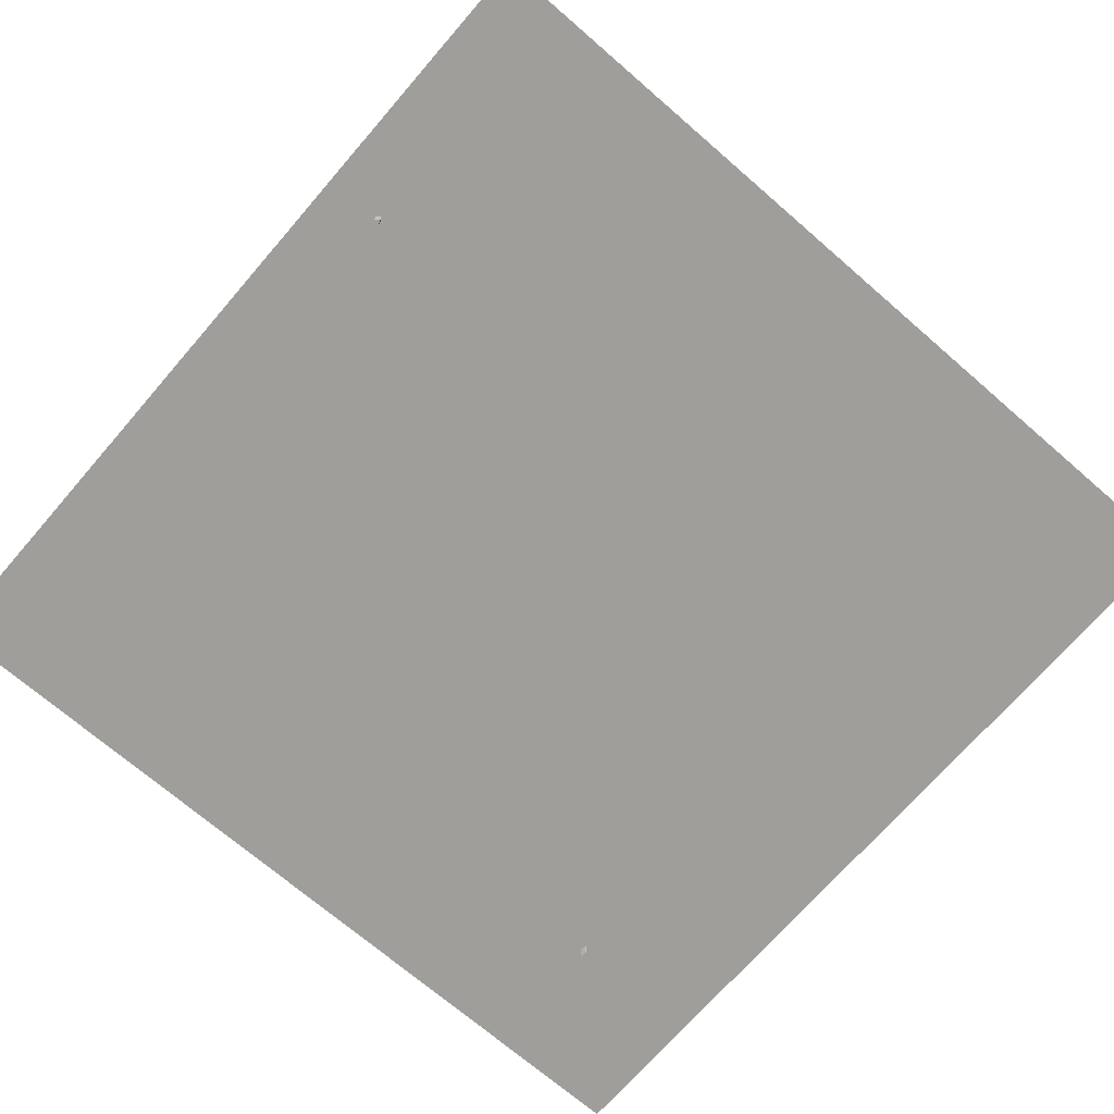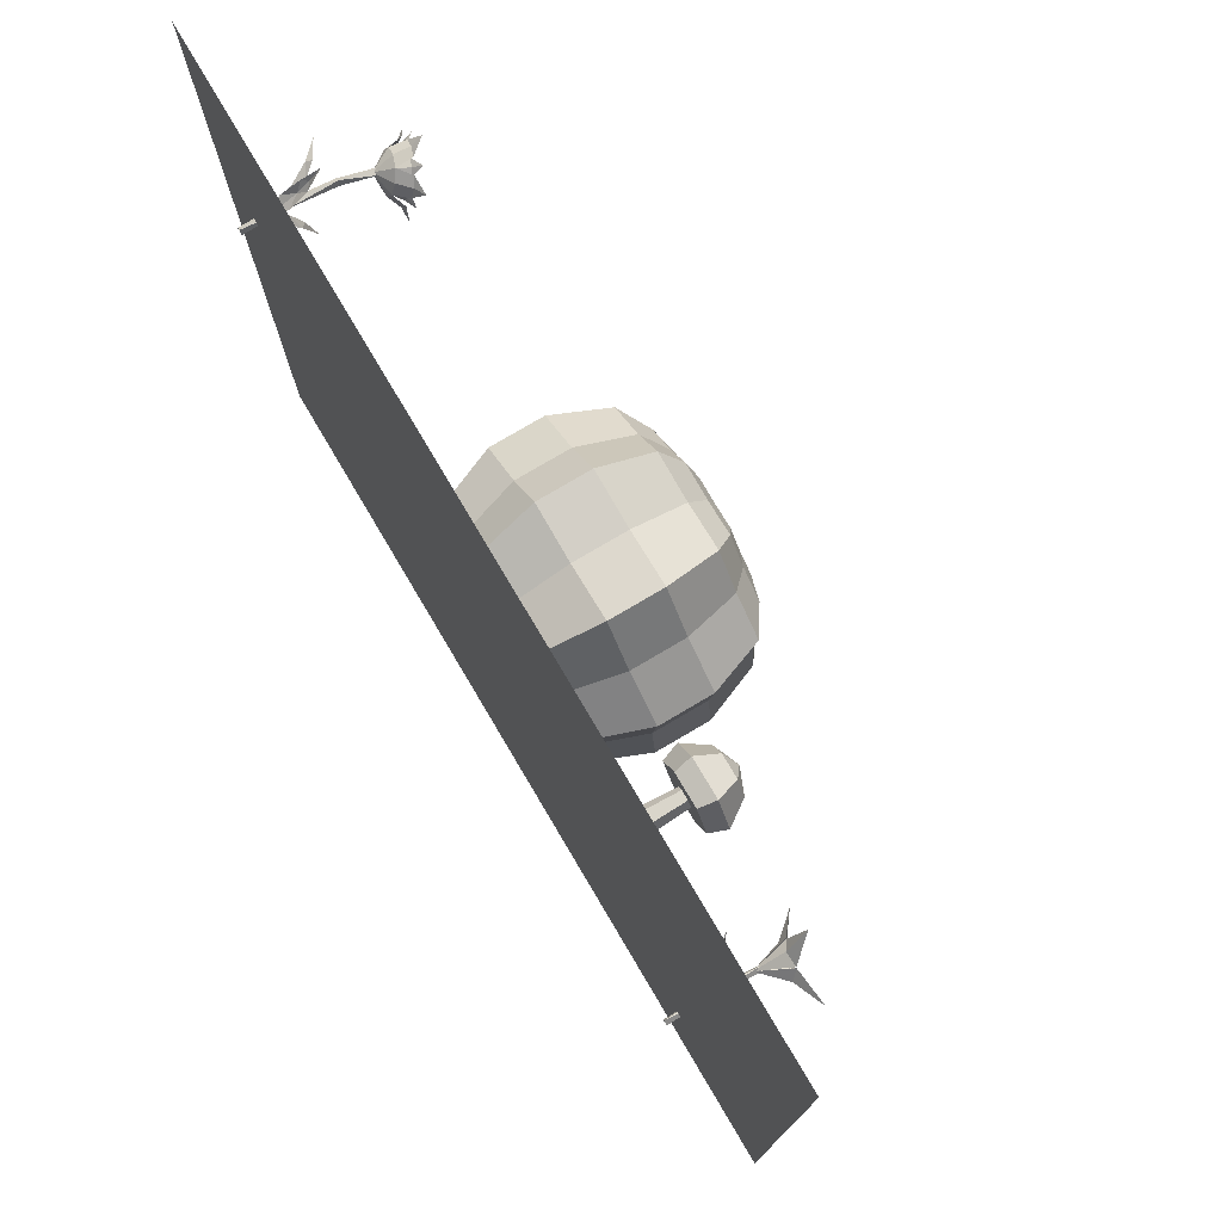
<metadata>
{"format":"obj","ext":"obj","renderer":"f3d","projection":"perspective","resolution":1024,"background":"white","views":[{"elev":-70.8,"azim":-40.9,"up":"+Y"},{"elev":76.6,"azim":59.4,"up":"+Z"}]}
</metadata>
<code>
g mergedBlocks
v 0.05366 0.3827 -0.00269
v 0.04055 0.3989 -0.009656
v 0.04304 0.3841 -0.02567
v 0.02096 0.3906 -0.01508
v 0.03158 0.3892 0.007901
v 0.03082 0.3622 -0.007339
v 0.07747 0.3579 0.001174
v 0.05354 0.3411 -0.009229
v 0.0549 0.369 0.004339
v 0.0518 0.3699 -0.0208
v 0.07018 0.3753 -0.01011
v 0.07437 0.3588 -0.02397
v 0.03351 0.3729 -0.03868
v 0.01876 0.3866 -0.04751
v 0.02183 0.3694 -0.06091
v -0.0002589 0.376 -0.05032
v 0.01142 0.3794 -0.02809
v 0.01234 0.3502 -0.03848
v 0.02383 0.3776 0.02197
v 0.007096 0.3546 0.009489
v -0.001178 0.38 0.02528
v -0.004312 0.382 0.0001985
v 0.01109 0.3924 0.01188
v 0.0207 0.3795 -0.003114
v -2.237 0.3535 1.547
v -2.253 0.3976 1.555
v -2.277 0.3629 1.532
v -2.298 0.384 1.563
v -2.274 0.3452 1.576
v -2.272 0.3877 1.598
v -2.234 0.3689 1.588
v 0.06603 0.382 0.05906
v 0.009459 0.3784 0.05942
v -0.006596 0.4631 0.1558
v 0.00487 0.2644 -0.00116
v -0.02646 0.4043 0.02403
v -0.1128 0.4767 -0.07401
v -0.033 0.3839 -0.03249
v 0.004153 0.3899 -0.07486
v -0.02829 0.4045 0.02009
v 0.2142 0.3978 0.04985
v 0.0978 0.3523 0.01706
v 0.06982 0.3809 0.05725
v 0.1023 0.3663 -0.0377
v 0.1081 0.4115 -0.1799
v 0.05533 0.3578 -0.07485
v 0.1004 0.3665 -0.04164
v 0.007942 0.3888 -0.07668
v -0.001309 0.2894 -0.01097
v 0.01973 0.2894 -0.004697
v 0.003775 0.2894 0.01038
v 0.003622 0.1373 -0.01215
v 0.01233 -0.04861 -0.002936
v 0.008707 0.1373 0.00921
v -0.003622 -0.04861 0.01215
v -0.008707 -0.04861 -0.00921
v -0.01233 0.1373 0.002936
v 0.01549 0.07378 -0.003687
v 0.03836 0.08965 -0.03566
v 0.05466 0.1374 -0.01301
v 0 0.002087 0
v 0.02733 0.06977 -0.006507
v 0.05031 0.08965 0.01455
v 0.0665 0.1334 -0.01583
v 0.1083 0.1592 -0.005896
v 0.1209 0.1791 -0.02877
v 0.187 0.2208 -0.04454
v 0.109 0.1831 -0.02595
v 0.09937 0.1592 -0.04356
v -0.08459 0.2045 0.09098
v -0.08687 0.1846 0.065
v -0.1309 0.2462 0.1408
v -0.07631 0.2085 0.08206
v -0.05852 0.1846 0.09136
v -0.03826 0.1628 0.04115
v -0.04993 0.115 0.0158
v -0.01084 0.09913 0.01166
v -0.01913 0.09511 0.02057
v -0.04655 0.1588 0.05006
v -0.01213 0.115 0.05095
v 0 0.02743 0
v -2.283 0.2472 1.581
v -2.283 0.2472 1.581
v -2.283 0.2472 1.581
v -2.283 0.2483 1.581
v -2.255 0.3632 1.577
v -2.29 0.2519 1.602
v -2.288 0.09438 1.604
v -2.303 0.09438 1.587
v -2.302 0.09438 1.587
v -2.312 -0.05 1.596
v -2.303 0.09392 1.588
v -2.306 0.09384 1.596
v -2.306 0.09438 1.598
v -2.31 0.09438 1.609
v -2.303 0.09391 1.587
v -2.305 0.2514 1.585
v -2.283 0.2491 1.581
v -2.277 0.3674 1.581
v -2.27 0.3627 1.56
v -2.31 0.09373 1.609
v -2.31 0.09438 1.609
v -2.31 0.09374 1.609
v -2.298 -0.05 1.613
v -2.29 -0.05 1.591
v -2.304 0.008885 1.6
v -2.3 0.05501 1.586
v -2.267 0.06518 1.566
v -2.288 0.09599 1.549
v -2.256 0.11 1.508
v -2.315 0.06529 1.551
v -2.291 0.1101 1.496
v -2.272 0.1254 1.497
v -2.284 0.09341 1.537
v -2.296 0.05244 1.575
v -2.249 0.1497 1.423
v -2.268 0.1228 1.486
v -2.393 0.2181 1.586
v -2.378 0.1988 1.569
v -2.447 0.2583 1.577
v -2.384 0.2219 1.587
v -2.382 0.1989 1.607
v -2.34 0.1778 1.595
v -2.329 0.1316 1.571
v -2.309 0.1163 1.6
v -2.318 0.1124 1.598
v -2.35 0.1739 1.593
v -2.335 0.1317 1.621
v -2.296 0.0471 1.602
v -2.292 0.1337 1.652
v -2.318 0.09076 1.645
v -2.296 0.0766 1.617
v -2.268 0.09091 1.64
v -2.297 0.01237 1.604
v -2.295 0.07301 1.628
v -2.291 0.1301 1.662
v -2.269 0.1533 1.693
v -2.28 0.2084 1.769
v -2.286 0.171 1.71
v -2.306 0.1531 1.697
v -2.287 0.1746 1.7
v 0.5 0 0.5
v 0.5 0 1.5
v -0.5 0 0.5
v -0.5 0 1.5
v 0.5 0 -0.5
v -0.5 0 -0.5
v -1.5 0 -0.5
v -1.5 0 0.5
v -1.5 0 1.5
v -2.5 0 0.5
v -2.5 0 1.5
v -2.5 0 -0.5
v -0.5 0 2.5
v -1.5 0 2.5
v -2.5 0 2.5
v 0.5 0 2.5
v -0.3 0.1456 2
v -0.2474 0.1456 1.909
v -0.3526 0.1456 1.909
v -0.2474 0.1456 2.091
v -0.1949 0.1456 2
v -0.3526 0.1456 2.091
v -0.4051 0.1456 2
v -0.33 0.1456 2
v -0.3375 0.02619 2
v -0.3187 0.02619 1.968
v -0.315 0.1456 1.974
v -0.2812 0.02619 1.968
v -0.285 0.1456 1.974
v -0.27 0.1456 2
v -0.2625 0.02619 2
v -0.285 0.1456 2.026
v -0.2812 0.02619 2.032
v -0.315 0.1456 2.026
v -0.3187 0.02619 2.032
v -0.225 0.2718 2
v -0.3 0.3024 2
v -0.2625 0.2718 1.935
v -0.2375 0.1999 2.108
v -0.2625 0.2718 2.065
v -0.175 0.1999 2
v -0.2375 0.1999 1.892
v -0.3375 0.2718 1.935
v -0.3625 0.1999 1.892
v -0.375 0.2718 2
v -0.425 0.1999 2
v -0.3375 0.2718 2.065
v -0.3625 0.1999 2.108
v -0.7844 0.2812 0.5844
v -0.9059 0.2812 0.4314
v -0.9355 0.09375 0.5029
v -0.8325 0.09375 0.6325
v -0.9779 0.0267 0.6051
v -1.1 0.09375 0.5217
v -1.1 0.0267 0.6191
v -1.1 0.2812 0.4536
v -1.294 0.2812 0.4314
v -1.264 0.09375 0.5029
v -0.7844 0.4688 0.5844
v -0.9059 0.4688 0.4314
v -1.1 0.4688 0.4536
v -1.294 0.4688 0.4314
v -0.8325 0.6562 0.6325
v -0.9355 0.6562 0.5029
v -1.1 0.6562 0.5217
v -1.264 0.6562 0.5029
v -1.222 0.7233 0.6051
v -1.1 0.7233 0.6191
v -0.9779 0.7233 0.6051
v -1.015 0.75 0.6954
v -1.1 0.75 0.7051
v -0.9014 0.7233 0.7014
v -0.9622 0.75 0.7622
v -0.6314 0.4688 0.7059
v -0.7029 0.6562 0.7355
v -0.8051 0.7233 0.7779
v -0.8954 0.75 0.8153
v -0.7217 0.6562 0.9
v -0.6536 0.4688 0.9
v -0.8191 0.7233 0.9
v -0.9051 0.75 0.9
v -0.6314 0.4688 1.094
v -0.7029 0.6562 1.064
v -0.8051 0.7233 1.022
v -0.8954 0.75 0.9847
v -0.8325 0.6562 1.167
v -0.7844 0.4688 1.216
v -0.9014 0.7233 1.099
v -0.9622 0.75 1.038
v -0.9059 0.4688 1.369
v -0.9355 0.6562 1.297
v -0.9779 0.7233 1.195
v -1.015 0.75 1.105
v -1.1 0.6562 1.278
v -1.1 0.4688 1.346
v -1.1 0.7233 1.181
v -1.1 0.75 1.095
v -1.294 0.4688 1.369
v -1.264 0.6562 1.297
v -1.185 0.75 1.105
v -1.222 0.7233 1.195
v -1.367 0.6562 1.167
v -1.416 0.4688 1.216
v -1.299 0.7233 1.099
v -1.238 0.75 1.038
v -1.569 0.4688 1.094
v -1.497 0.6562 1.064
v -1.305 0.75 0.9847
v -1.395 0.7233 1.022
v -1.478 0.6562 0.9
v -1.546 0.4688 0.9
v -1.381 0.7233 0.9
v -1.295 0.75 0.9
v -1.569 0.4688 0.7059
v -1.497 0.6562 0.7355
v -1.305 0.75 0.8153
v -1.395 0.7233 0.7779
v -1.367 0.6562 0.6325
v -1.416 0.4688 0.5844
v -1.299 0.7233 0.7014
v -1.238 0.75 0.7622
v -1.367 0.09375 0.6325
v -1.416 0.2812 0.5844
v -1.546 0.2812 0.9
v -1.569 0.2812 0.7059
v -1.478 0.09375 0.9
v -1.497 0.09375 0.7355
v -1.222 0.0267 0.6051
v -1.299 0.0267 0.7014
v -1.395 0.0267 0.7779
v -1.305 0 0.8153
v -1.238 0 0.7622
v -1.381 0.0267 0.9
v -1.295 0 0.9
v -1.569 0.2812 1.094
v -1.497 0.09375 1.064
v -1.395 0.0267 1.022
v -1.305 0 0.9847
v -1.367 0.09375 1.167
v -1.416 0.2812 1.216
v -1.299 0.0267 1.099
v -1.238 0 1.038
v -1.294 0.2812 1.369
v -1.264 0.09375 1.297
v -1.222 0.0267 1.195
v -1.185 0 1.105
v -1.1 0.09375 1.278
v -1.1 0.2812 1.346
v -1.1 0.0267 1.181
v -1.1 0 1.095
v -0.9059 0.2812 1.369
v -0.9355 0.09375 1.297
v -1.015 0 1.105
v -0.9779 0.0267 1.195
v -0.8325 0.09375 1.167
v -0.7844 0.2812 1.216
v -0.9014 0.0267 1.099
v -0.9622 0 1.038
v -0.6314 0.2812 1.094
v -0.7029 0.09375 1.064
v -0.8954 0 0.9847
v -0.8051 0.0267 1.022
v -0.7217 0.09375 0.9
v -0.6536 0.2812 0.9
v -0.8191 0.0267 0.9
v -0.9051 0 0.9
v -0.6314 0.2812 0.7059
v -0.7029 0.09375 0.7355
v -0.8954 0 0.8153
v -0.8051 0.0267 0.7779
v -0.9014 0.0267 0.7014
v -0.9622 0 0.7622
v -1.185 0 0.6954
v -1.1 0 0.7051
v -1.015 0 0.6954
v -1.185 0.75 0.6954
v -2.199 0.3775 1.473
v -2.172 0.3759 1.495
v -2.135 0.3763 1.467
v -2.195 0.4266 1.605
v -2.216 0.44 1.618
v -2.197 0.4664 1.639
v -2.325 0.4662 1.57
v -2.366 0.4907 1.528
v -2.33 0.4425 1.507
v -2.216 0.3809 1.595
v -2.24 0.3959 1.61
v -2.214 0.3808 1.594
v -2.317 0.4946 1.593
v -2.301 0.4601 1.585
v -2.312 0.4543 1.56
v -2.31 0.403 1.559
v -2.298 0.4096 1.588
v -2.311 0.4035 1.556
v -2.315 0.4398 1.521
v -2.279 0.3718 1.509
v -2.279 0.3715 1.511
v -2.31 0.4017 1.556
v -2.288 0.4136 1.483
v -2.193 0.3608 1.565
v -2.205 0.3798 1.601
v -2.155 0.4012 1.574
v -2.164 0.4169 1.604
v -2.28 0.372 1.511
v -2.302 0.3872 1.528
v -2.309 0.418 1.595
v -2.322 0.4075 1.556
v -2.336 0.4575 1.538
v -2.27 0.4073 1.609
v -2.272 0.4093 1.609
v -2.273 0.4079 1.608
v -2.271 0.4091 1.609
v -2.295 0.4705 1.611
v -2.274 0.4141 1.619
v -2.266 0.4674 1.631
v -2.234 0.4004 1.623
v -2.243 0.3539 1.5
v -2.21 0.352 1.527
v -2.125 0.4338 1.62
v -2.214 0.3786 1.592
v -2.208 0.3651 1.564
v -2.213 0.3804 1.594
v -2.178 0.3877 1.525
v -2.169 0.3947 1.55
v -2.132 0.403 1.545
v -2.214 0.3797 1.594
v -2.216 0.3803 1.595
v -2.188 0.4339 1.623
v -2.158 0.3832 1.527
v -2.314 0.3893 1.519
v -2.282 0.369 1.499
v -2.277 0.3704 1.511
v -2.22 0.357 1.532
v -2.278 0.3713 1.509
v -2.252 0.3959 1.473
v -2.218 0.3573 1.532
v -2.203 0.3842 1.492
v -2.276 0.3699 1.51
v -2.246 0.3597 1.514
v -2.226 0.3868 1.476
v -2.211 0.3919 1.441
v -2.221 0.3569 1.532
v -2.245 0.3885 1.455
v -2.278 0.401 1.454
v -2.304 0.4177 1.47
v -2.284 0.4115 1.41
v -2.274 0.4081 1.608
v -2.28 0.4588 1.603
v -2.242 0.45 1.617
v -2.215 0.3791 1.593
v -2.269 0.4071 1.609
v -2.325 0.4486 1.471
v -2.233 0.456 1.634
v -2.267 0.5045 1.657
v -2.218 0.3574 1.533
v -2.218 0.3573 1.535
v -2.175 0.4067 1.575
v -2.31 0.4013 1.555
v -2.307 0.4272 1.497
v -2.311 0.4037 1.557
v -2.31 0.4026 1.558
v -2.219 0.3572 1.534
v -2.278 0.3707 1.51
v -2.219 0.3566 1.533
f 3 2 1
f 5 2 4
f 1 6 3
f 4 2 3
f 3 6 4
f 4 6 5
f 5 6 1
f 1 2 5
f 9 8 7
f 9 11 10
f 10 11 12
f 7 11 9
f 12 11 7
f 7 8 12
f 12 8 10
f 10 8 9
f 15 14 13
f 17 14 16
f 13 18 15
f 16 14 15
f 15 18 16
f 16 18 17
f 17 18 13
f 13 14 17
f 21 20 19
f 21 23 22
f 22 23 24
f 19 23 21
f 24 23 19
f 19 20 24
f 24 20 22
f 22 20 21
f 27 26 25
f 27 29 28
f 28 29 30
f 30 29 31
f 25 29 27
f 31 29 25
f 25 26 31
f 31 26 30
f 30 26 28
f 28 26 27
f 34 33 32
f 33 36 35
f 36 33 34
f 32 36 34
f 35 36 32
f 32 33 35
f 39 38 37
f 40 38 35
f 38 39 35
f 35 39 40
f 40 39 37
f 37 38 40
f 43 42 41
f 43 44 35
f 41 44 43
f 41 42 44
f 35 44 42
f 35 42 43
f 47 46 45
f 48 46 35
f 46 47 35
f 35 47 48
f 48 47 45
f 45 46 48
f 51 50 49
f 54 53 52
f 56 53 55
f 51 57 54
f 57 55 54
f 57 56 55
f 49 57 51
f 57 52 56
f 49 52 57
f 52 53 56
f 50 52 49
f 50 54 52
f 54 55 53
f 50 51 54
f 60 59 58
f 59 62 61
f 58 63 60
f 62 59 64
f 66 65 64
f 68 65 67
f 67 69 68
f 67 65 66
f 66 69 67
f 64 69 66
f 69 64 59
f 59 60 69
f 68 69 60
f 60 65 68
f 65 60 63
f 63 64 65
f 64 63 62
f 61 62 63
f 63 58 61
f 61 58 59
f 72 71 70
f 72 74 73
f 73 74 75
f 77 76 75
f 79 76 78
f 70 74 72
f 78 80 79
f 80 78 81
f 81 78 76
f 76 77 81
f 81 77 80
f 75 80 77
f 80 75 74
f 74 79 80
f 79 74 70
f 70 71 79
f 76 79 71
f 71 75 76
f 75 71 73
f 73 71 72
f 84 83 82
f 86 85 83
f 85 82 83
f 86 87 85
f 87 88 85
f 88 90 89
f 92 90 91
f 95 94 93
f 91 95 93
f 93 92 91
f 92 89 90
f 93 96 92
f 98 96 97
f 100 97 99
f 102 101 97
f 97 96 94
f 96 93 94
f 97 94 102
f 102 103 101
f 94 95 102
f 95 91 104
f 91 105 104
f 90 105 91
f 88 105 90
f 88 104 105
f 88 101 103
f 103 95 104
f 103 102 95
f 104 88 103
f 101 88 87
f 101 87 97
f 99 97 87
f 86 99 87
f 99 86 100
f 86 83 100
f 83 84 98
f 98 100 83
f 98 97 100
f 89 96 84
f 88 89 84
f 82 85 88
f 84 82 88
f 96 98 84
f 89 92 96
f 108 107 106
f 110 109 108
f 106 107 111
f 113 112 109
f 115 111 114
f 117 112 116
f 116 112 113
f 109 110 113
f 113 110 116
f 116 110 117
f 111 115 106
f 106 115 108
f 114 108 115
f 108 114 110
f 117 110 114
f 114 112 117
f 112 114 111
f 111 109 112
f 109 111 107
f 107 108 109
f 120 119 118
f 120 122 121
f 121 122 123
f 125 124 123
f 127 124 126
f 118 122 120
f 126 128 127
f 128 126 129
f 129 126 124
f 124 125 129
f 129 125 128
f 123 128 125
f 128 123 122
f 122 127 128
f 127 122 118
f 118 119 127
f 124 127 119
f 119 123 124
f 123 119 121
f 121 119 120
f 132 131 130
f 134 132 133
f 136 131 135
f 130 133 132
f 133 130 137
f 139 137 138
f 138 140 139
f 141 140 138
f 138 137 141
f 141 137 130
f 130 140 141
f 140 130 131
f 131 136 140
f 139 140 136
f 136 137 139
f 137 136 133
f 135 133 136
f 133 135 134
f 134 135 131
f 131 132 134
f 144 143 142
f 144 145 143
f 147 142 146
f 147 144 142
f 148 144 147
f 148 149 144
f 151 150 149
f 151 152 150
f 153 149 148
f 153 151 149
f 150 154 145
f 150 155 154
f 149 145 144
f 149 150 145
f 152 155 150
f 152 156 155
f 145 157 143
f 145 154 157
f 160 159 158
f 162 161 158
f 161 163 158
f 163 164 158
f 164 160 158
f 159 162 158
f 167 166 165
f 168 167 165
f 169 167 168
f 170 169 168
f 171 169 170
f 171 172 169
f 173 172 171
f 173 174 172
f 175 174 173
f 175 176 174
f 166 176 175
f 165 166 175
f 179 178 177
f 177 181 180
f 182 177 180
f 159 182 162
f 159 183 182
f 184 178 179
f 160 183 159
f 160 185 183
f 186 178 184
f 187 185 160
f 164 187 160
f 188 178 186
f 189 187 164
f 163 189 164
f 177 178 181
f 181 178 188
f 162 180 161
f 162 182 180
f 180 189 163
f 161 180 163
f 181 188 189
f 180 181 189
f 189 186 187
f 189 188 186
f 187 184 185
f 187 186 184
f 185 179 183
f 185 184 179
f 179 177 182
f 183 179 182
f 192 191 190
f 193 192 190
f 195 192 194
f 196 195 194
f 199 198 197
f 195 199 197
f 191 201 200
f 190 191 200
f 198 203 202
f 197 198 202
f 200 205 204
f 200 201 205
f 202 207 206
f 202 203 207
f 206 207 208
f 209 206 208
f 209 211 210
f 209 212 211
f 211 214 213
f 210 211 213
f 216 215 200
f 204 216 200
f 213 218 217
f 213 214 218
f 220 216 219
f 220 215 216
f 218 222 221
f 217 218 221
f 224 223 220
f 219 224 220
f 221 226 225
f 221 222 226
f 228 224 227
f 228 223 224
f 226 230 229
f 225 226 229
f 232 231 228
f 227 232 228
f 229 234 233
f 229 230 234
f 236 232 235
f 236 231 232
f 234 238 237
f 233 234 237
f 240 239 236
f 235 240 236
f 241 237 238
f 241 242 237
f 244 240 243
f 244 239 240
f 245 242 241
f 246 245 241
f 248 247 244
f 243 248 244
f 249 245 246
f 249 250 245
f 252 248 251
f 252 247 248
f 253 250 249
f 254 253 249
f 256 255 252
f 251 256 252
f 257 253 254
f 257 258 253
f 260 256 259
f 260 255 256
f 261 258 257
f 262 261 257
f 264 199 263
f 264 198 199
f 252 266 265
f 252 255 266
f 265 268 267
f 265 266 268
f 263 199 269
f 270 263 269
f 270 272 271
f 270 273 272
f 272 275 274
f 271 272 274
f 277 276 265
f 267 277 265
f 274 279 278
f 274 275 279
f 281 277 280
f 281 276 277
f 279 283 282
f 278 279 282
f 285 284 281
f 280 285 281
f 282 287 286
f 282 283 287
f 289 285 288
f 289 284 285
f 287 291 290
f 286 287 290
f 293 292 289
f 288 293 289
f 294 290 291
f 294 295 290
f 297 293 296
f 297 292 293
f 298 295 294
f 299 298 294
f 301 300 297
f 296 301 297
f 302 298 299
f 302 303 298
f 305 301 304
f 305 300 301
f 306 303 302
f 307 306 302
f 309 308 305
f 304 309 305
f 310 306 307
f 310 311 306
f 276 247 252
f 265 276 252
f 244 276 281
f 244 247 276
f 284 239 244
f 281 284 244
f 239 284 289
f 236 239 289
f 292 231 236
f 289 292 236
f 228 292 297
f 228 231 292
f 300 223 228
f 297 300 228
f 220 300 305
f 220 223 300
f 308 215 220
f 305 308 220
f 200 308 190
f 200 215 308
f 190 309 193
f 190 308 309
f 312 311 310
f 313 312 310
f 314 273 270
f 269 314 270
f 269 195 196
f 269 199 195
f 196 314 269
f 196 315 314
f 196 194 316
f 315 196 316
f 316 312 313
f 316 194 312
f 194 193 312
f 194 192 193
f 193 309 311
f 312 193 311
f 311 304 306
f 311 309 304
f 304 301 303
f 306 304 303
f 303 296 298
f 303 301 296
f 296 293 295
f 298 296 295
f 295 288 290
f 295 293 288
f 288 285 286
f 290 288 286
f 286 280 282
f 286 285 280
f 280 277 278
f 282 280 278
f 278 267 274
f 278 277 267
f 267 268 271
f 274 267 271
f 271 263 270
f 271 268 263
f 268 266 264
f 263 268 264
f 266 255 260
f 264 266 260
f 260 198 264
f 260 203 198
f 207 203 260
f 259 207 260
f 230 226 222
f 222 214 212
f 230 222 212
f 212 317 262
f 212 262 254
f 212 254 246
f 246 241 238
f 262 257 254
f 254 249 246
f 246 238 230
f 238 234 230
f 246 230 212
f 214 211 212
f 222 218 214
f 209 208 317
f 212 209 317
f 317 261 262
f 317 208 261
f 208 259 261
f 208 207 259
f 259 256 258
f 261 259 258
f 258 251 253
f 258 256 251
f 251 248 250
f 253 251 250
f 250 243 245
f 250 248 243
f 243 240 242
f 245 243 242
f 242 235 237
f 242 240 235
f 235 232 233
f 237 235 233
f 233 227 229
f 233 232 227
f 227 224 225
f 229 227 225
f 225 219 221
f 225 224 219
f 219 216 217
f 221 219 217
f 217 204 213
f 217 216 204
f 204 205 210
f 213 204 210
f 210 206 209
f 210 205 206
f 205 201 202
f 206 205 202
f 201 191 197
f 202 201 197
f 197 192 195
f 197 191 192
f 320 319 318
f 323 322 321
f 326 325 324
f 321 328 327
f 327 329 321
f 321 322 328
f 332 331 330
f 29 334 333
f 337 336 335
f 335 339 338
f 335 338 337
f 337 340 336
f 343 342 341
f 343 344 342
f 29 346 345
f 324 348 347
f 324 349 348
f 352 351 350
f 350 29 352
f 351 353 350
f 347 355 354
f 355 356 354
f 355 29 357
f 359 29 358
f 360 344 343
f 29 362 361
f 357 29 342
f 363 341 361
f 341 29 361
f 366 365 364
f 29 367 327
f 368 367 29
f 329 367 368
f 327 367 329
f 369 360 343
f 370 319 320
f 372 29 371
f 29 374 373
f 377 376 375
f 375 373 374
f 375 374 377
f 377 378 376
f 376 380 379
f 379 375 376
f 376 381 380
f 382 381 376
f 378 382 376
f 378 381 382
f 383 380 378
f 378 377 383
f 380 381 378
f 29 380 383
f 379 380 29
f 358 29 372
f 358 372 384
f 372 385 384
f 384 387 386
f 384 385 387
f 387 385 386
f 386 372 371
f 386 385 372
f 386 337 384
f 337 358 384
f 386 371 337
f 337 371 345
f 379 29 358
f 373 337 338
f 375 379 358
f 375 358 337
f 373 375 337
f 338 29 373
f 371 29 345
f 327 328 29
f 371 348 326
f 348 349 326
f 389 334 388
f 388 351 389
f 389 331 334
f 353 321 329
f 329 368 350
f 329 350 353
f 353 390 321
f 325 349 324
f 390 323 321
f 329 327 357
f 391 29 368
f 368 329 363
f 368 363 391
f 329 357 363
f 327 29 357
f 29 328 392
f 340 393 336
f 29 350 368
f 354 395 394
f 354 356 395
f 394 355 357
f 394 356 355
f 377 396 370
f 318 358 377
f 370 318 377
f 396 341 370
f 390 322 323
f 364 362 397
f 397 396 364
f 364 365 362
f 348 29 347
f 377 358 383
f 358 29 383
f 388 334 29
f 371 29 348
f 353 357 392
f 357 29 392
f 398 365 366
f 335 399 371
f 399 29 371
f 341 29 359
f 332 330 389
f 342 29 341
f 345 346 340
f 340 337 345
f 346 400 340
f 369 344 360
f 398 366 364
f 336 346 399
f 399 335 336
f 336 400 346
f 361 362 398
f 398 363 361
f 362 365 398
f 347 333 401
f 335 347 401
f 335 401 402
f 339 335 402
f 402 29 339
f 347 29 333
f 354 394 353
f 351 347 354
f 354 353 351
f 394 357 353
f 399 346 29
f 395 356 394
f 318 359 358
f 318 319 359
f 391 403 29
f 345 404 29
f 337 404 345
f 338 404 337
f 29 404 338
f 396 397 341
f 397 29 341
f 29 338 339
f 401 332 351
f 352 402 401
f 351 352 401
f 332 389 351
f 357 342 369
f 342 344 369
f 397 362 29
f 330 331 389
f 341 359 370
f 359 319 370
f 333 334 332
f 332 401 333
f 334 331 332
f 363 398 396
f 396 403 391
f 363 396 391
f 398 364 396
f 392 328 390
f 390 353 392
f 328 322 390
f 369 343 363
f 363 357 369
f 343 341 363
f 370 320 318
f 324 347 335
f 326 324 335
f 335 371 326
f 383 405 29
f 377 405 383
f 374 405 377
f 29 405 374
f 326 349 325
f 29 402 352
f 347 29 355
f 388 347 351
f 388 29 347
f 340 400 393
f 393 400 336
f 403 377 374
f 374 29 403
f 403 396 377

</code>
